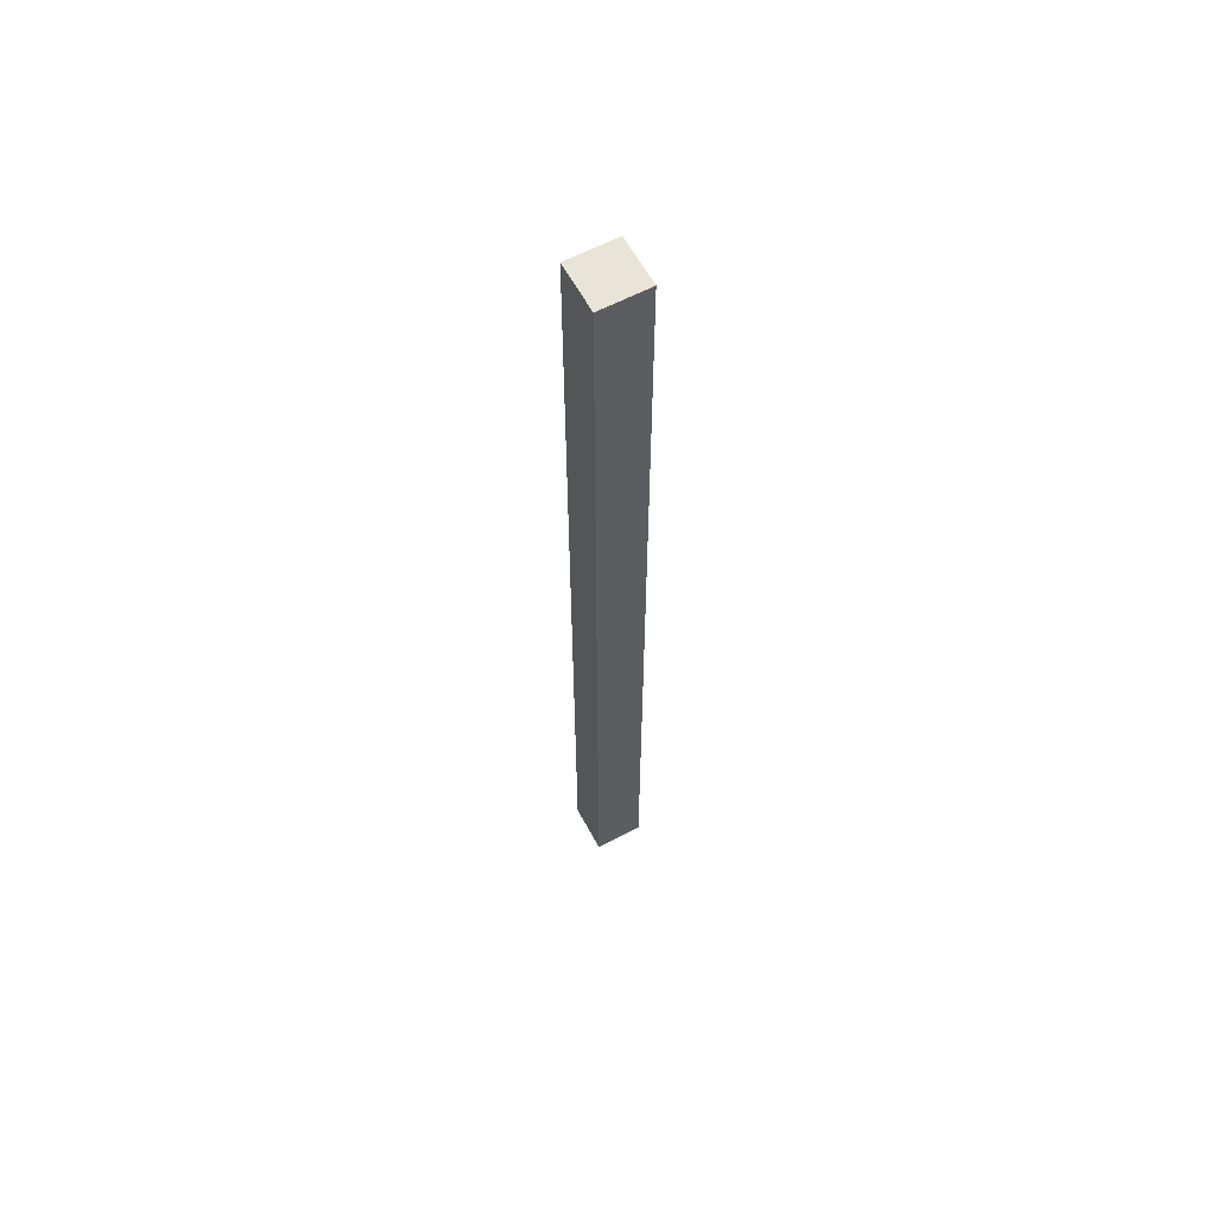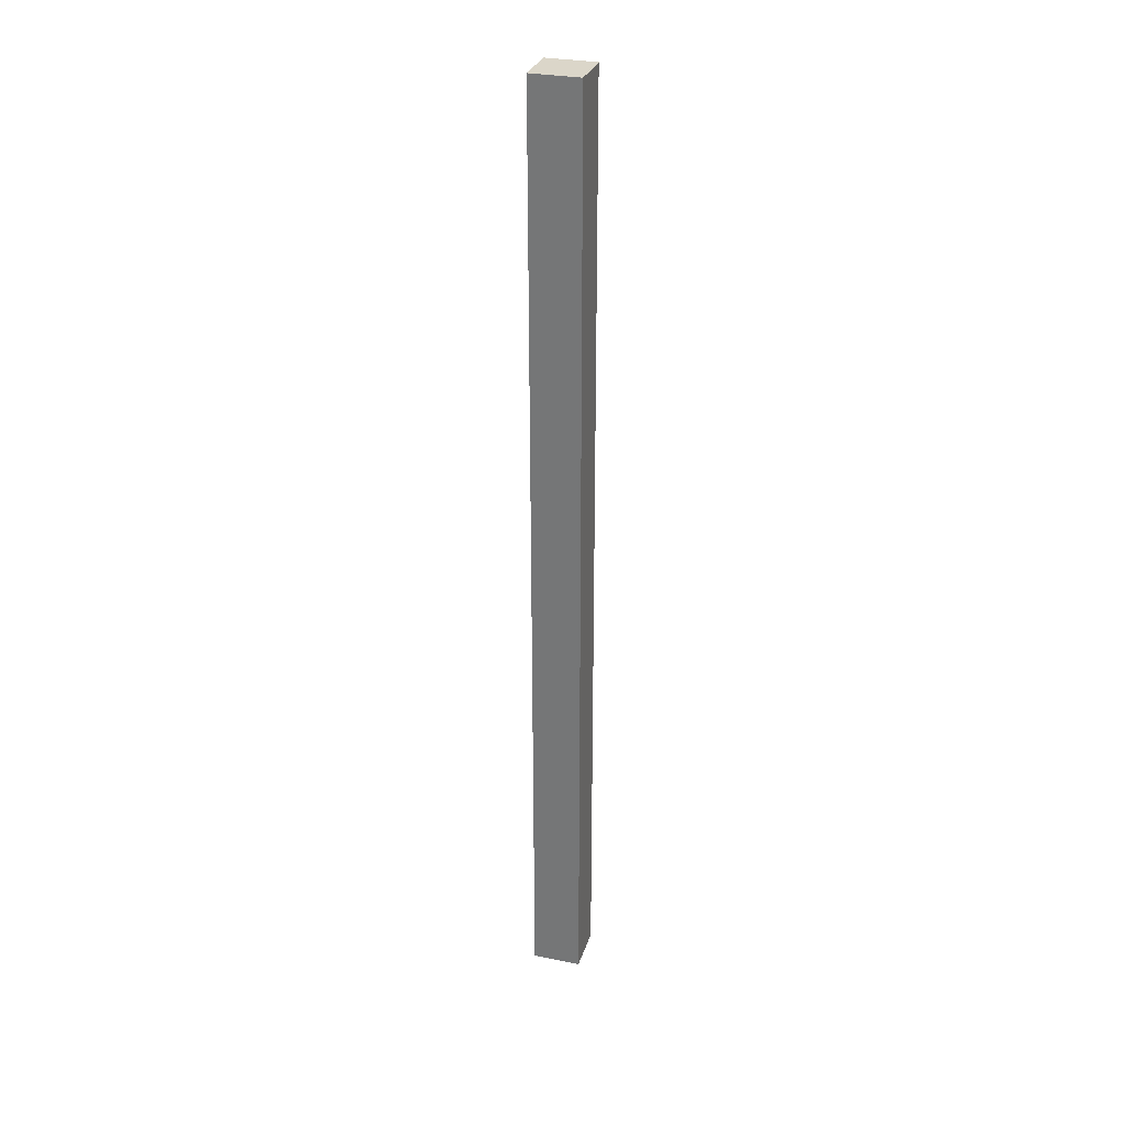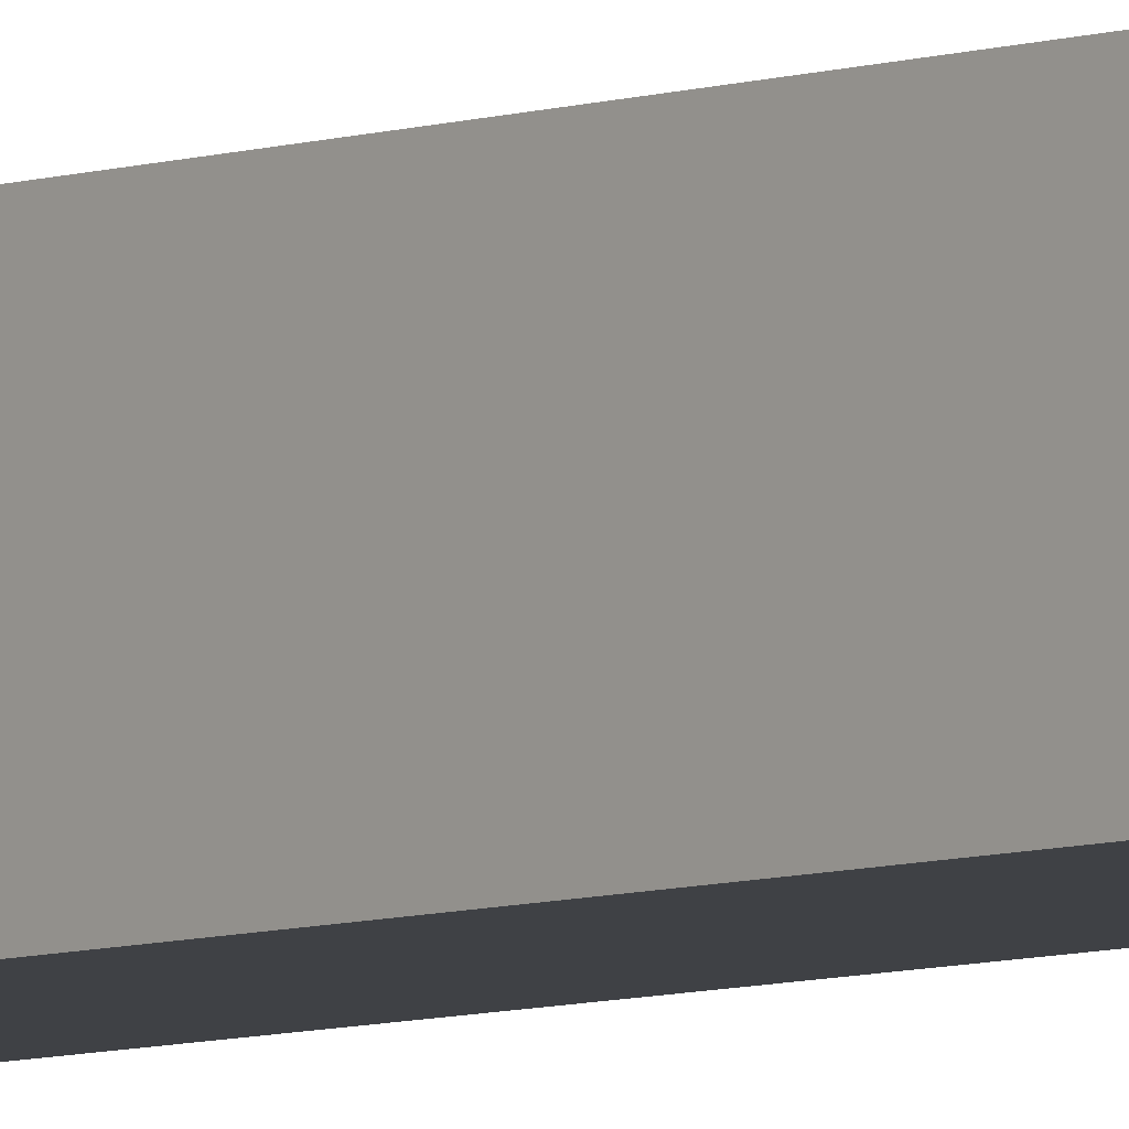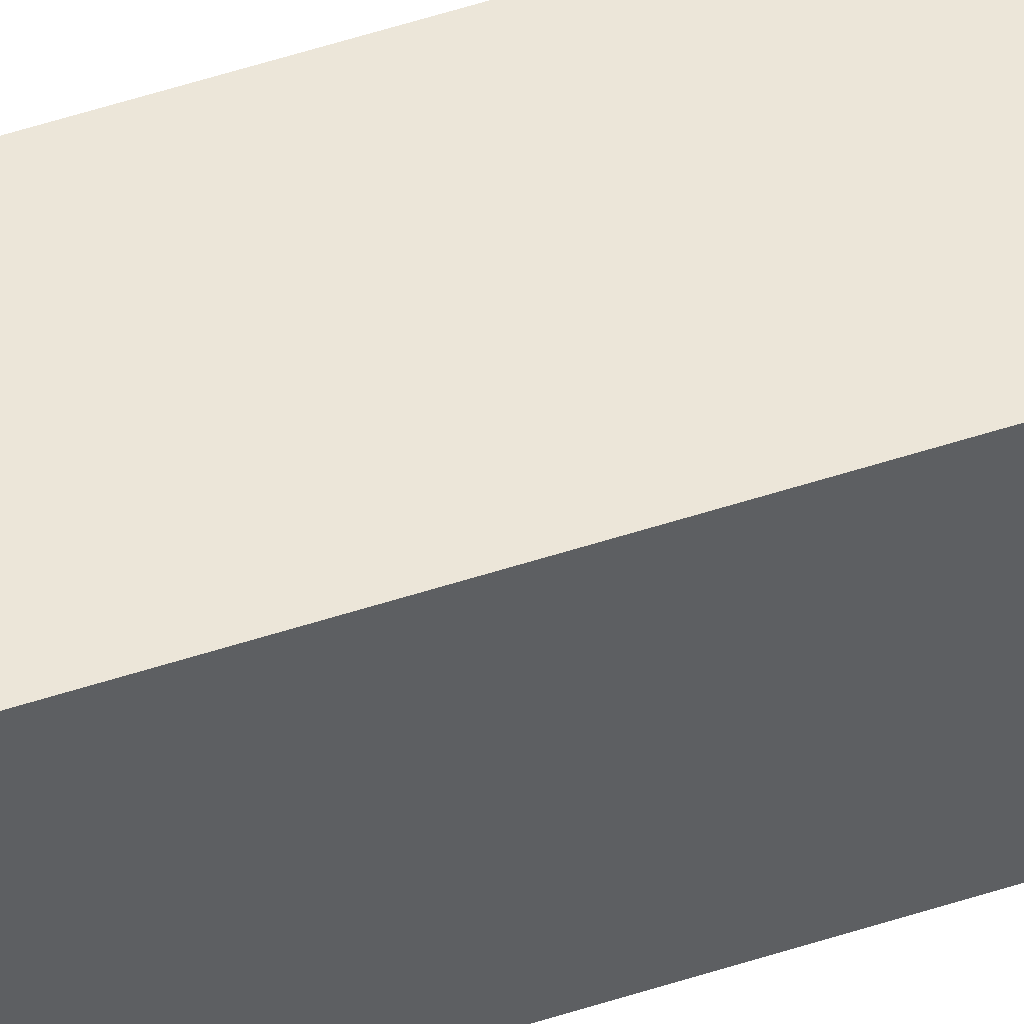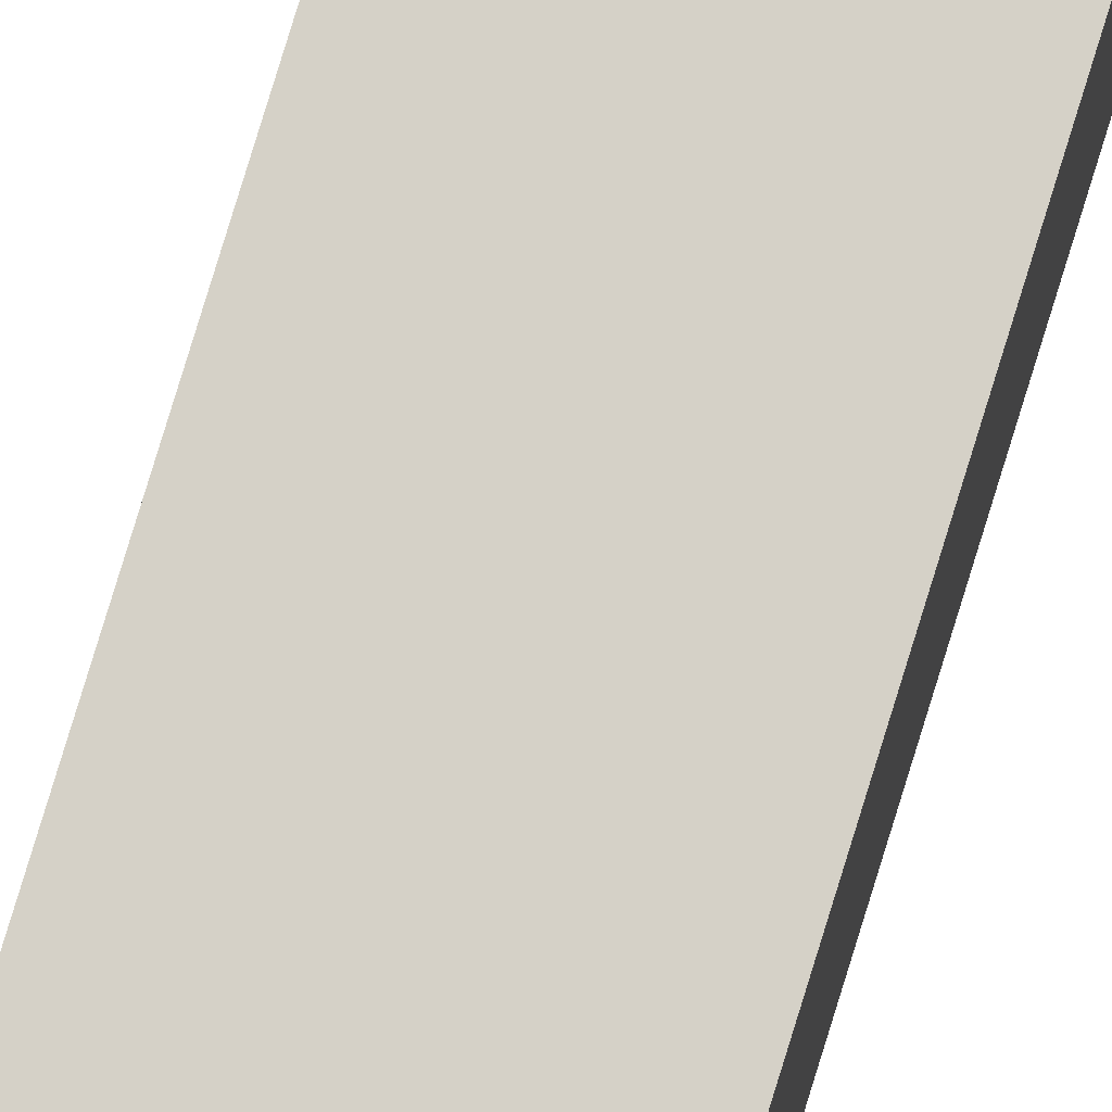
<metadata>
{"format":"obj","ext":"obj","renderer":"f3d","projection":"perspective","resolution":1024,"background":"white","views":[{"elev":61.3,"azim":61.7,"up":"+Z"},{"elev":30.0,"azim":-163.7,"up":"+Z"},{"elev":-5.7,"azim":140.1,"up":"+Y"},{"elev":49.1,"azim":69.6,"up":"+Y"},{"elev":78.8,"azim":-163.0,"up":"+Y"}]}
</metadata>
<code>
v 22.95 7.65 -150
v 7.65 7.65 -150
v 7.65 7.65 150
v 22.95 7.65 150
v 22.95 -7.65 -150
v 22.95 -7.65 150
v 7.65 -7.65 -150
v 7.65 -7.65 150
f 1 2 3
f 1 3 4
f 5 1 4
f 5 4 6
f 7 5 6
f 7 6 8
f 2 7 8
f 2 8 3
f 7 1 5
f 2 1 7
f 4 8 6
f 4 3 8

</code>
